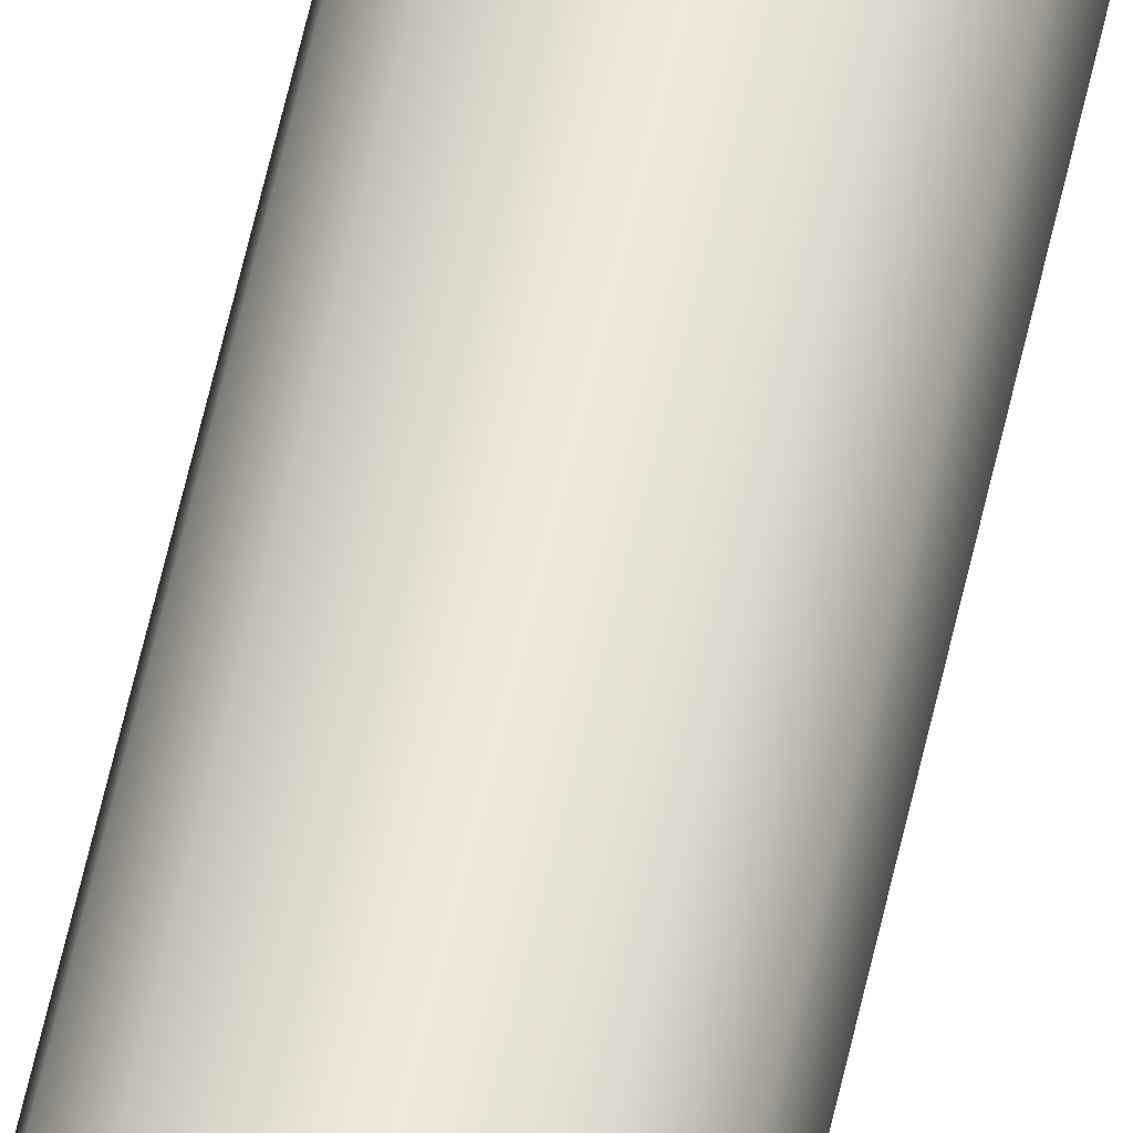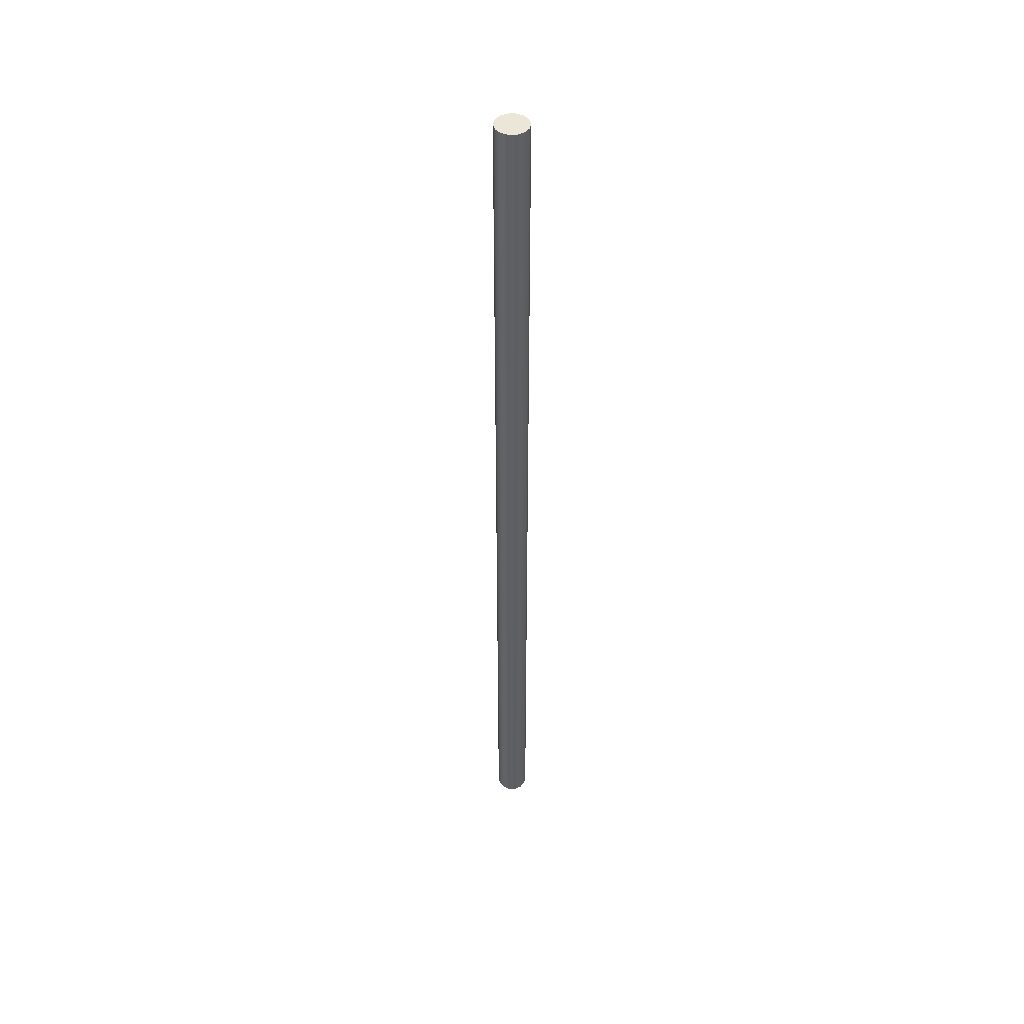
<metadata>
{"format":"obj","ext":"obj","renderer":"f3d","projection":"perspective","resolution":1024,"background":"white","views":[{"elev":52.3,"azim":-168.6,"up":"+Y"},{"elev":46.1,"azim":178.1,"up":"+Z"}]}
</metadata>
<code>
v 0.2 1 -29
v 0.2495 1.217 -29
v 0.3883 1.391 -29
v 0.5887 1.487 -29
v 0.8113 1.487 -29
v 1.012 1.391 -29
v 1.15 1.217 -29
v 1.2 1 -29
v 1.15 0.7831 -29
v 1.012 0.6091 -29
v 0.8113 0.5125 -29
v 0.5887 0.5125 -29
v 0.3883 0.6091 -29
v 0.2495 0.7831 -29
v 0.2 1 0
v 0.2495 0.7831 0
v 0.3883 0.6091 0
v 0.5887 0.5125 0
v 0.8113 0.5125 0
v 1.012 0.6091 0
v 1.15 0.7831 0
v 1.2 1 0
v 1.15 1.217 0
v 1.012 1.391 0
v 0.8113 1.487 0
v 0.5887 1.487 0
v 0.3883 1.391 0
v 0.2495 1.217 0
v 0.2 1 -29
v 0.2495 0.7831 -29
v 0.3883 0.6091 -29
v 0.5887 0.5125 -29
v 0.8113 0.5125 -29
v 1.012 0.6091 -29
v 1.15 0.7831 -29
v 1.2 1 -29
v 1.15 1.217 -29
v 1.012 1.391 -29
v 0.8113 1.487 -29
v 0.5887 1.487 -29
v 0.3883 1.391 -29
v 0.2495 1.217 -29
v 0.2 1 0
v 0.2495 1.217 0
v 0.3883 1.391 0
v 0.5887 1.487 0
v 0.8113 1.487 0
v 1.012 1.391 0
v 1.15 1.217 0
v 1.2 1 0
v 1.15 0.7831 0
v 1.012 0.6091 0
v 0.8113 0.5125 0
v 0.5887 0.5125 0
v 0.3883 0.6091 0
v 0.2495 0.7831 0
v 0.2 1 0
v 0.2 1 -29
f 2 7 1
f 1 7 8
f 1 8 14
f 14 8 9
f 14 9 13
f 13 9 10
f 13 10 12
f 12 10 11
f 7 2 6
f 6 2 3
f 6 3 5
f 5 3 4
f 16 21 15
f 15 21 22
f 15 22 28
f 28 22 23
f 28 23 27
f 27 23 24
f 27 24 26
f 26 24 25
f 21 16 20
f 20 16 17
f 20 17 19
f 19 17 18
f 30 56 29
f 29 56 57
f 58 43 42
f 42 43 44
f 42 44 41
f 41 44 45
f 41 45 40
f 40 45 46
f 40 46 39
f 39 46 47
f 39 47 38
f 38 47 48
f 38 48 37
f 37 48 49
f 37 49 36
f 36 49 50
f 36 50 35
f 35 50 51
f 35 51 34
f 34 51 52
f 34 52 33
f 33 52 53
f 33 53 32
f 32 53 54
f 32 54 31
f 31 54 55
f 31 55 30
f 30 55 56

</code>
